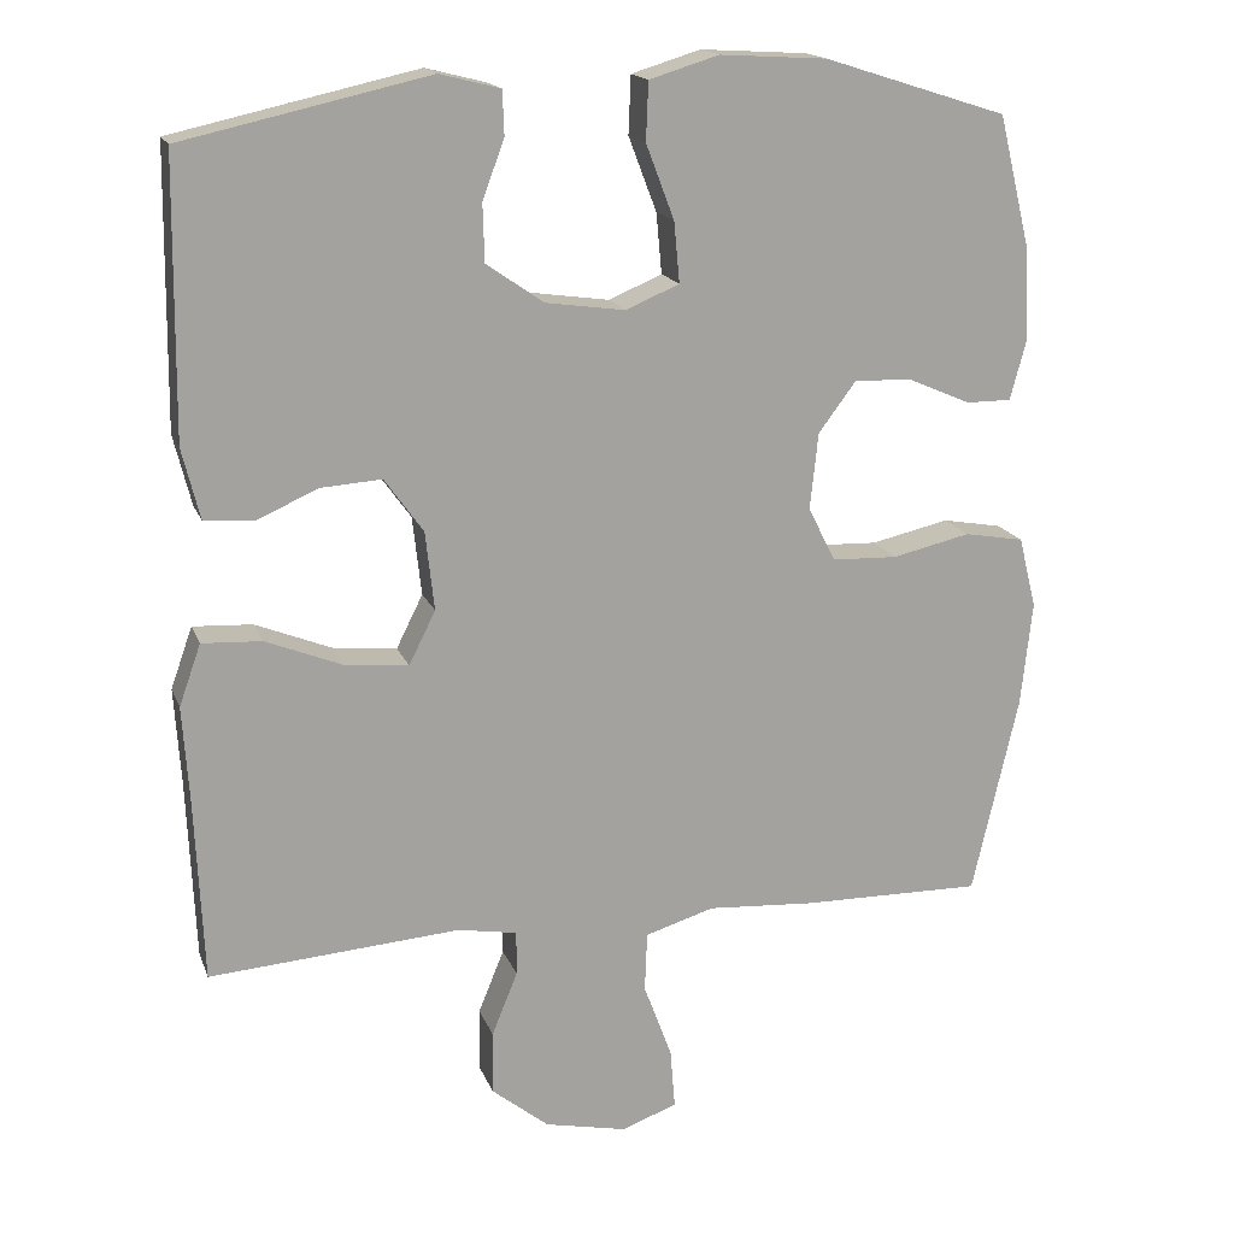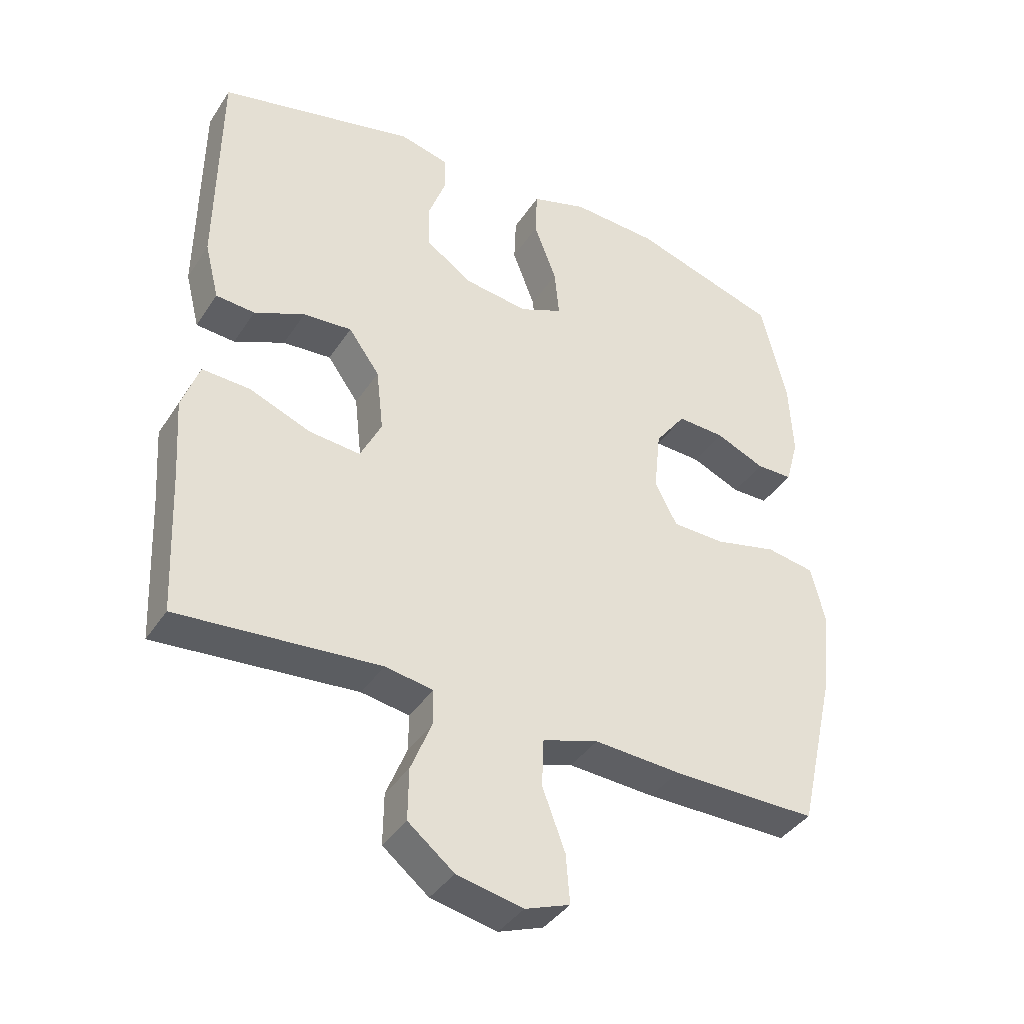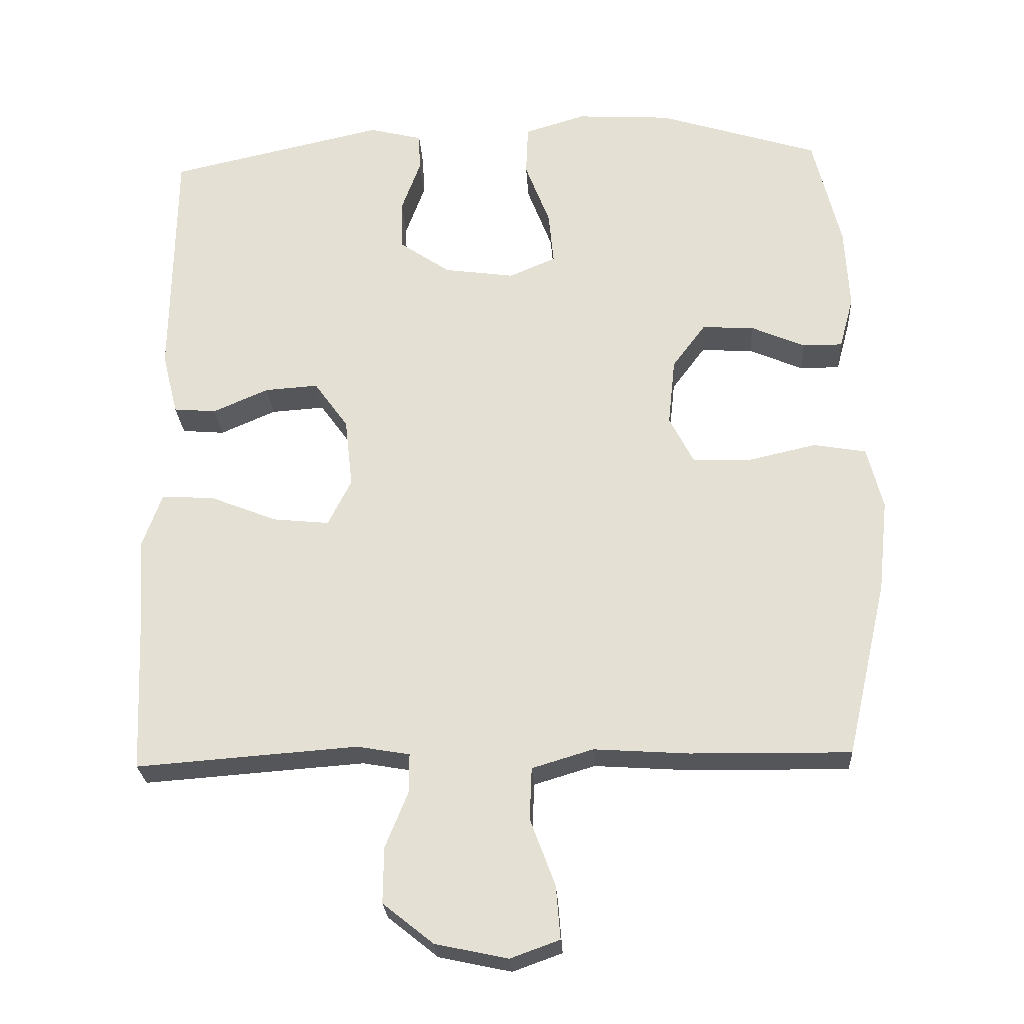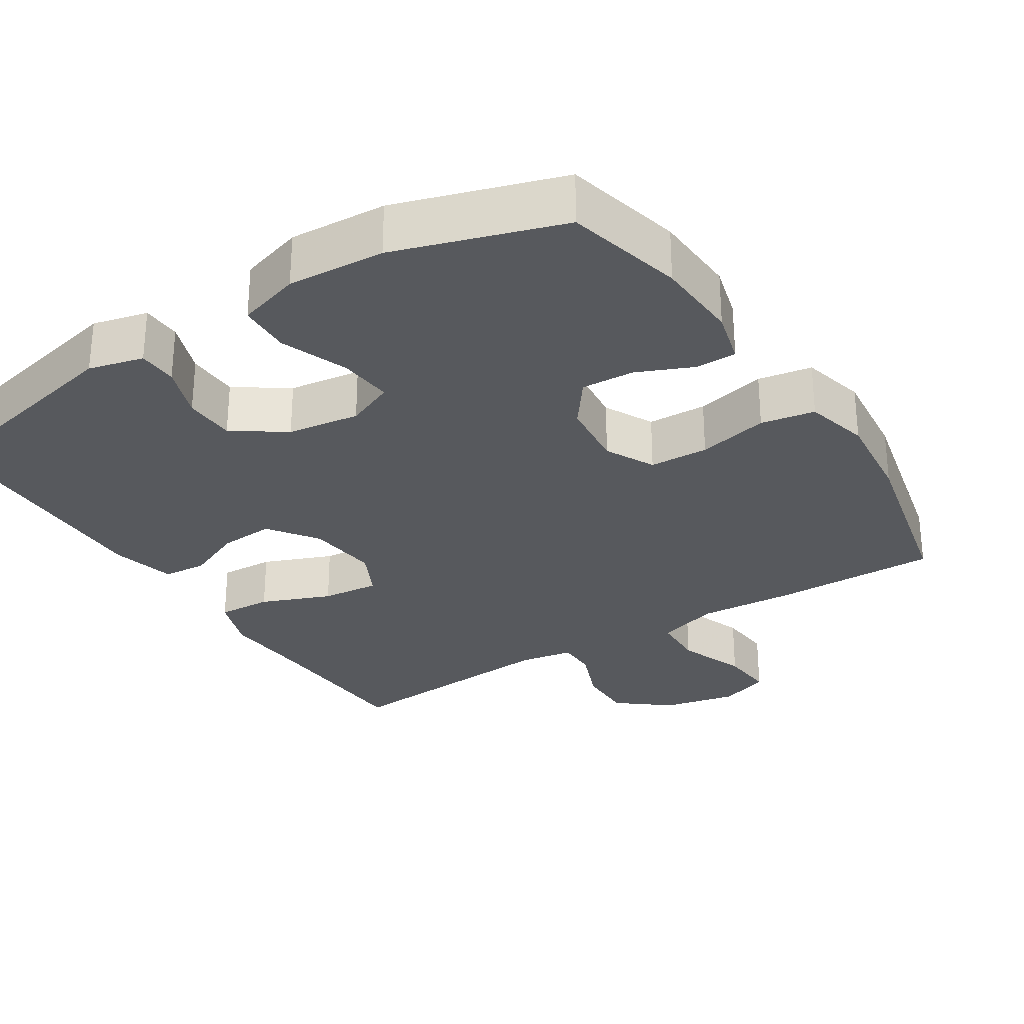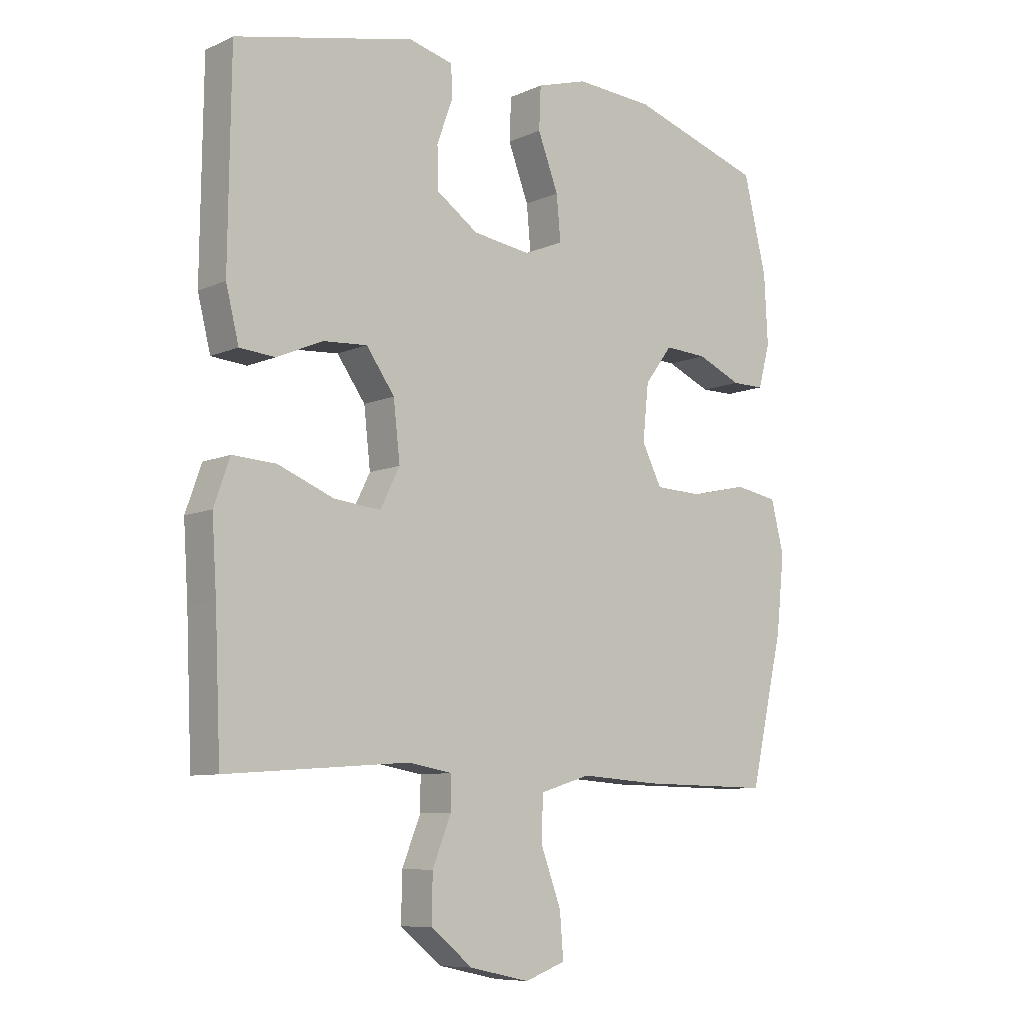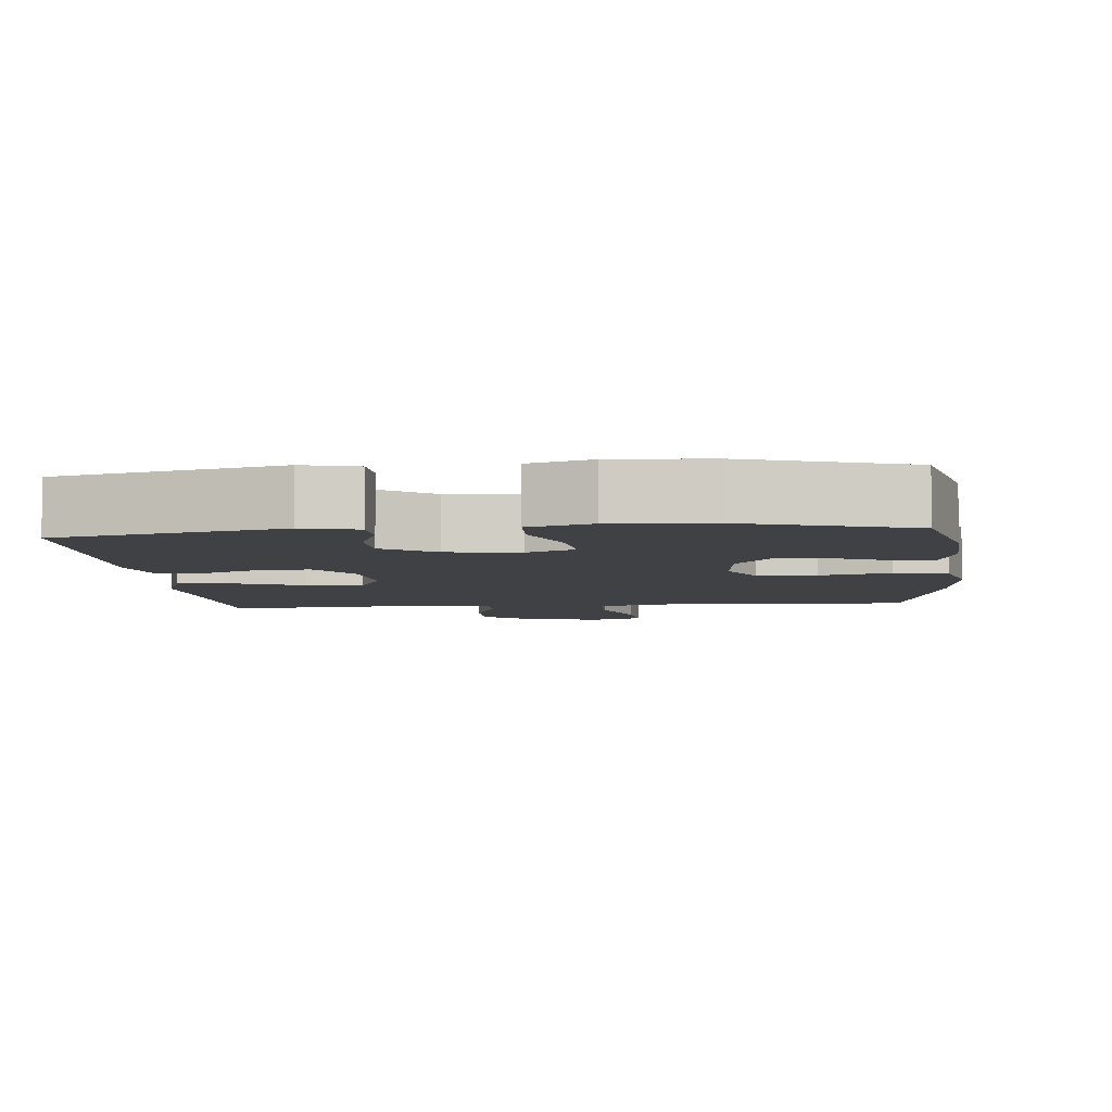
<metadata>
{"format":"obj","ext":"obj","renderer":"f3d","projection":"perspective","resolution":1024,"background":"white","views":[{"elev":16.9,"azim":-16.6,"up":"+Z"},{"elev":-39.0,"azim":-29.8,"up":"+Z"},{"elev":-25.7,"azim":3.4,"up":"+Z"},{"elev":-29.1,"azim":32.6,"up":"+Y"},{"elev":-8.5,"azim":-40.1,"up":"+Z"},{"elev":-5.8,"azim":5.7,"up":"+Y"}]}
</metadata>
<code>
v 0.5 0.07 -0.5
v 0.275 0.07 -0.497
v 0.142 0.07 -0.488
v 0.056 0.07 -0.514
v 0.053 0.07 -0.588
v 0.088 0.07 -0.682
v 0.094 0.07 -0.757
v 0.025 0.07 -0.782
v -0.077 0.07 -0.76
v -0.148 0.07 -0.703
v -0.147 0.07 -0.624
v -0.115 0.07 -0.545
v -0.115 0.07 -0.49
v -0.189 0.07 -0.477
v -0.5 0.07 -0.5
v -0.51 0.07 -0.275
v -0.518 0.07 -0.154
v -0.491 0.07 -0.078
v -0.417 0.07 -0.082
v -0.322 0.07 -0.12
v -0.243 0.07 -0.128
v -0.21 0.07 -0.062
v -0.221 0.07 0.036
v -0.269 0.07 0.103
v -0.344 0.07 0.098
v -0.422 0.07 0.064
v -0.482 0.07 0.069
v -0.504 0.07 0.157
v -0.5 0.07 0.5
v -0.195 0.07 0.568
v -0.12 0.07 0.549
v -0.118 0.07 0.495
v -0.145 0.07 0.421
v -0.143 0.07 0.35
v -0.072 0.07 0.301
v 0.027 0.07 0.287
v 0.093 0.07 0.315
v 0.086 0.07 0.39
v 0.051 0.07 0.482
v 0.054 0.07 0.554
v 0.14 0.07 0.58
v 0.273 0.07 0.572
v 0.5 0.07 0.5
v 0.539 0.07 0.339
v 0.545 0.07 0.222
v 0.525 0.07 0.148
v 0.469 0.07 0.148
v 0.393 0.07 0.181
v 0.32 0.07 0.185
v 0.273 0.07 0.122
v 0.263 0.07 0.027
v 0.297 0.07 -0.04
v 0.378 0.07 -0.043
v 0.475 0.07 -0.021
v 0.549 0.07 -0.034
v 0.571 0.07 -0.122
v 0.557 0.07 -0.252
v 0.5 0 -0.5
v 0.275 0 -0.497
v 0.142 0 -0.488
v 0.056 0 -0.514
v 0.053 0 -0.588
v 0.088 0 -0.682
v 0.094 0 -0.757
v 0.025 0 -0.782
v -0.077 0 -0.76
v -0.148 0 -0.703
v -0.147 0 -0.624
v -0.115 0 -0.545
v -0.115 0 -0.49
v -0.189 0 -0.477
v -0.5 0 -0.5
v -0.51 0 -0.275
v -0.518 0 -0.154
v -0.491 0 -0.078
v -0.417 0 -0.082
v -0.322 0 -0.12
v -0.243 0 -0.128
v -0.21 0 -0.062
v -0.221 0 0.036
v -0.269 0 0.103
v -0.344 0 0.098
v -0.422 0 0.064
v -0.482 0 0.069
v -0.504 0 0.157
v -0.5 0 0.5
v -0.195 0 0.568
v -0.12 0 0.549
v -0.118 0 0.495
v -0.145 0 0.421
v -0.143 0 0.35
v -0.072 0 0.301
v 0.027 0 0.287
v 0.093 0 0.315
v 0.086 0 0.39
v 0.051 0 0.482
v 0.054 0 0.554
v 0.14 0 0.58
v 0.273 0 0.572
v 0.5 0 0.5
v 0.539 0 0.339
v 0.545 0 0.222
v 0.525 0 0.148
v 0.469 0 0.148
v 0.393 0 0.181
v 0.32 0 0.185
v 0.273 0 0.122
v 0.263 0 0.027
v 0.297 0 -0.04
v 0.378 0 -0.043
v 0.475 0 -0.021
v 0.549 0 -0.034
v 0.571 0 -0.122
v 0.557 0 -0.252
f 1 2 3
f 57 1 3
f 56 57 3
f 55 56 3
f 54 55 3
f 53 54 3
f 52 53 3 4
f 51 52 4
f 50 51 4
f 46 47 48
f 45 46 48
f 44 45 48
f 43 44 48
f 42 43 48
f 41 42 48
f 40 41 48
f 39 40 48
f 38 39 48
f 37 38 48 49
f 36 37 49 50
f 31 32 33
f 30 31 33
f 29 30 33
f 28 29 33
f 27 28 33
f 26 27 33
f 25 26 33
f 24 25 33 34
f 23 24 34 35
f 18 19 20
f 17 18 20
f 16 17 20
f 16 20 21
f 15 16 21
f 14 15 21
f 13 14 21 22
f 10 11 12
f 9 10 12
f 8 9 12
f 7 8 12
f 6 7 12
f 5 6 12
f 4 5 12 13
f 35 36 50
f 23 35 50
f 22 23 50
f 13 22 50
f 4 13 50
f 60 59 58
f 60 58 114
f 60 114 113
f 60 113 112
f 60 112 111
f 60 111 110
f 61 60 110 109
f 61 109 108
f 61 108 107
f 105 104 103
f 105 103 102
f 105 102 101
f 105 101 100
f 105 100 99
f 105 99 98
f 105 98 97
f 105 97 96
f 105 96 95
f 106 105 95 94
f 107 106 94 93
f 90 89 88
f 90 88 87
f 90 87 86
f 90 86 85
f 90 85 84
f 90 84 83
f 90 83 82
f 91 90 82 81
f 92 91 81 80
f 77 76 75
f 77 75 74
f 77 74 73
f 78 77 73
f 78 73 72
f 78 72 71
f 79 78 71 70
f 69 68 67
f 69 67 66
f 69 66 65
f 69 65 64
f 69 64 63
f 69 63 62
f 70 69 62 61
f 107 93 92
f 107 92 80
f 107 80 79
f 107 79 70
f 107 70 61
f 1 58 59 2
f 2 59 60 3
f 3 60 61 4
f 4 61 62 5
f 5 62 63 6
f 6 63 64 7
f 7 64 65 8
f 8 65 66 9
f 9 66 67 10
f 10 67 68 11
f 11 68 69 12
f 12 69 70 13
f 13 70 71 14
f 14 71 72 15
f 15 72 73 16
f 16 73 74 17
f 17 74 75 18
f 18 75 76 19
f 19 76 77 20
f 20 77 78 21
f 21 78 79 22
f 22 79 80 23
f 23 80 81 24
f 24 81 82 25
f 25 82 83 26
f 26 83 84 27
f 27 84 85 28
f 28 85 86 29
f 29 86 87 30
f 30 87 88 31
f 31 88 89 32
f 32 89 90 33
f 33 90 91 34
f 34 91 92 35
f 35 92 93 36
f 36 93 94 37
f 37 94 95 38
f 38 95 96 39
f 39 96 97 40
f 40 97 98 41
f 41 98 99 42
f 42 99 100 43
f 43 100 101 44
f 44 101 102 45
f 45 102 103 46
f 46 103 104 47
f 47 104 105 48
f 48 105 106 49
f 49 106 107 50
f 50 107 108 51
f 51 108 109 52
f 52 109 110 53
f 53 110 111 54
f 54 111 112 55
f 55 112 113 56
f 56 113 114 57
f 57 114 58 1

</code>
